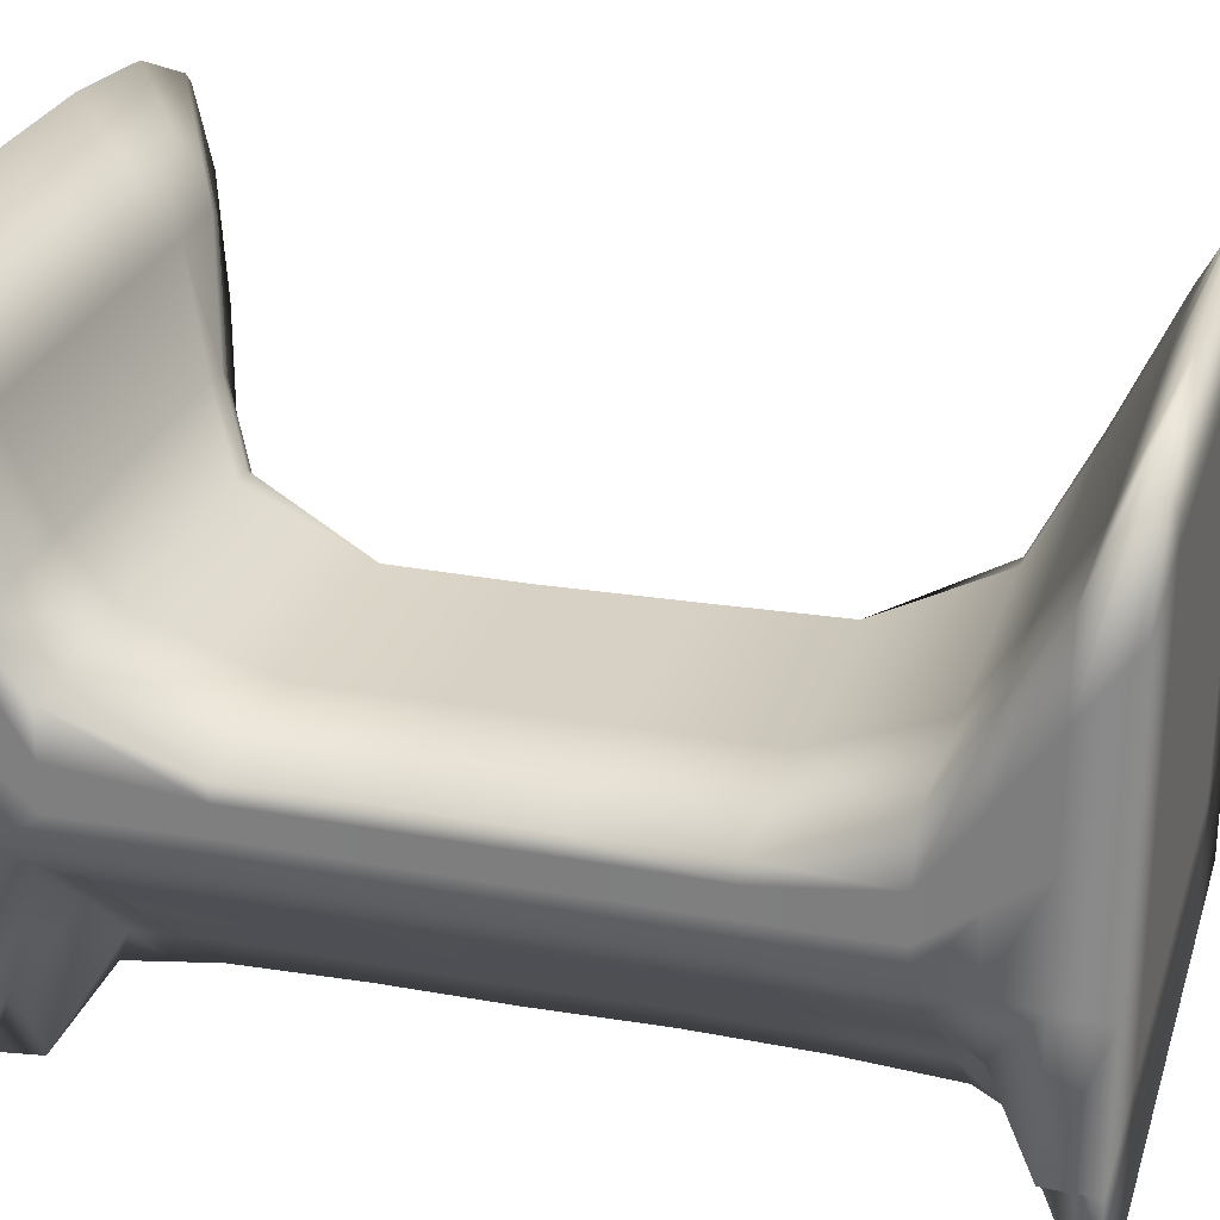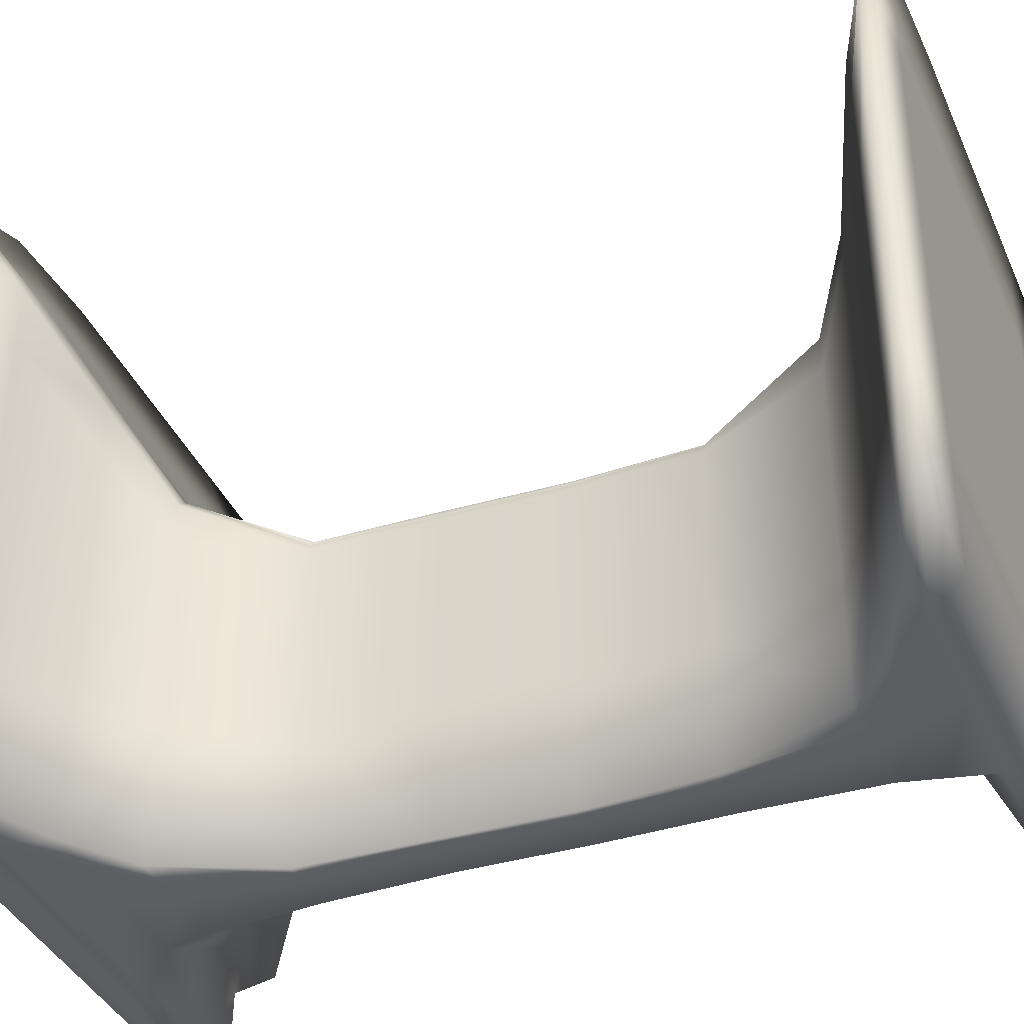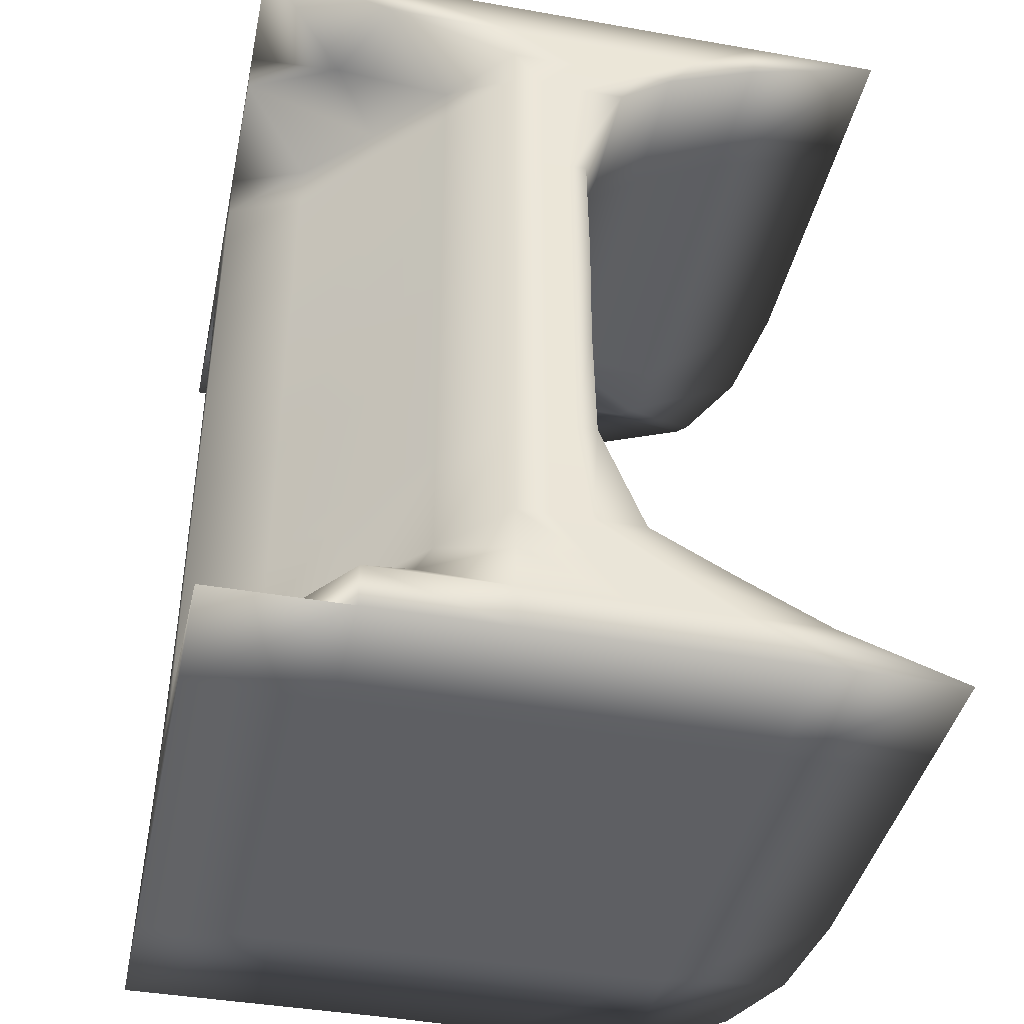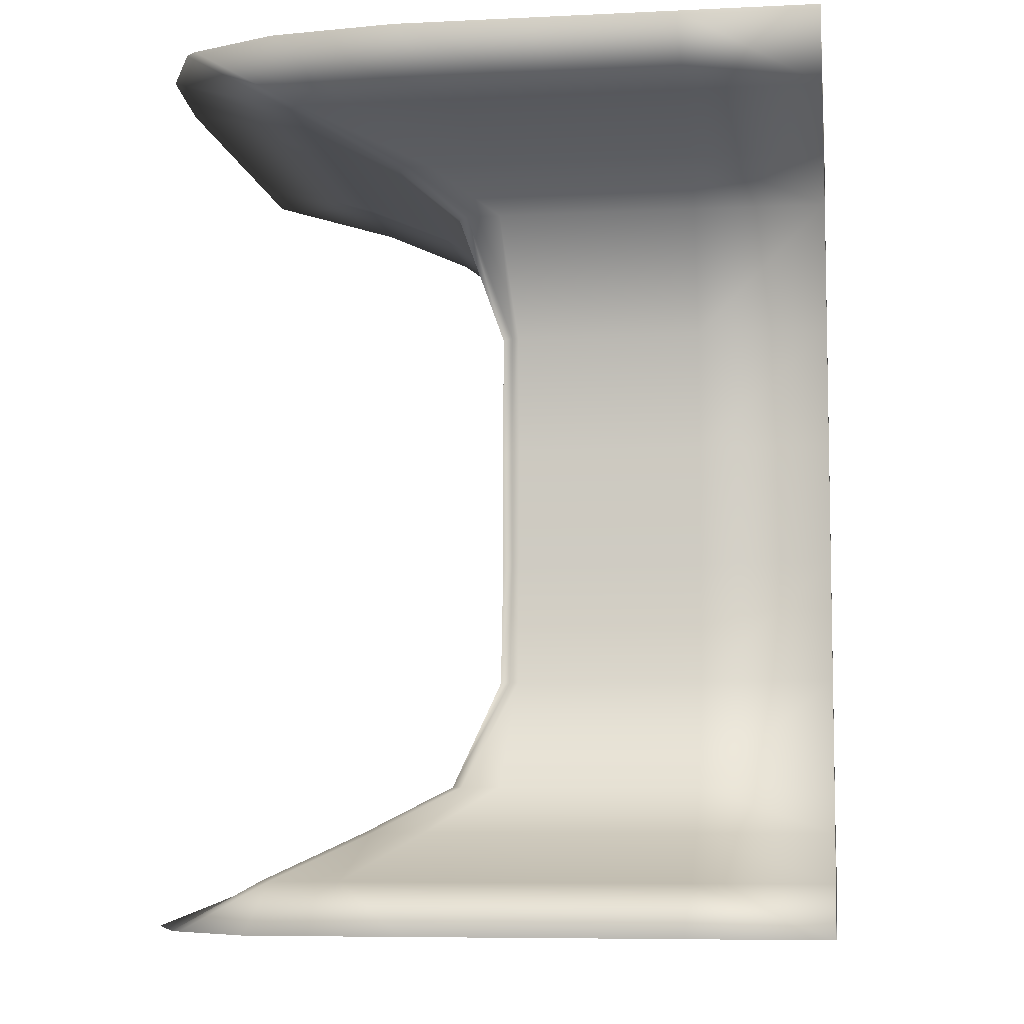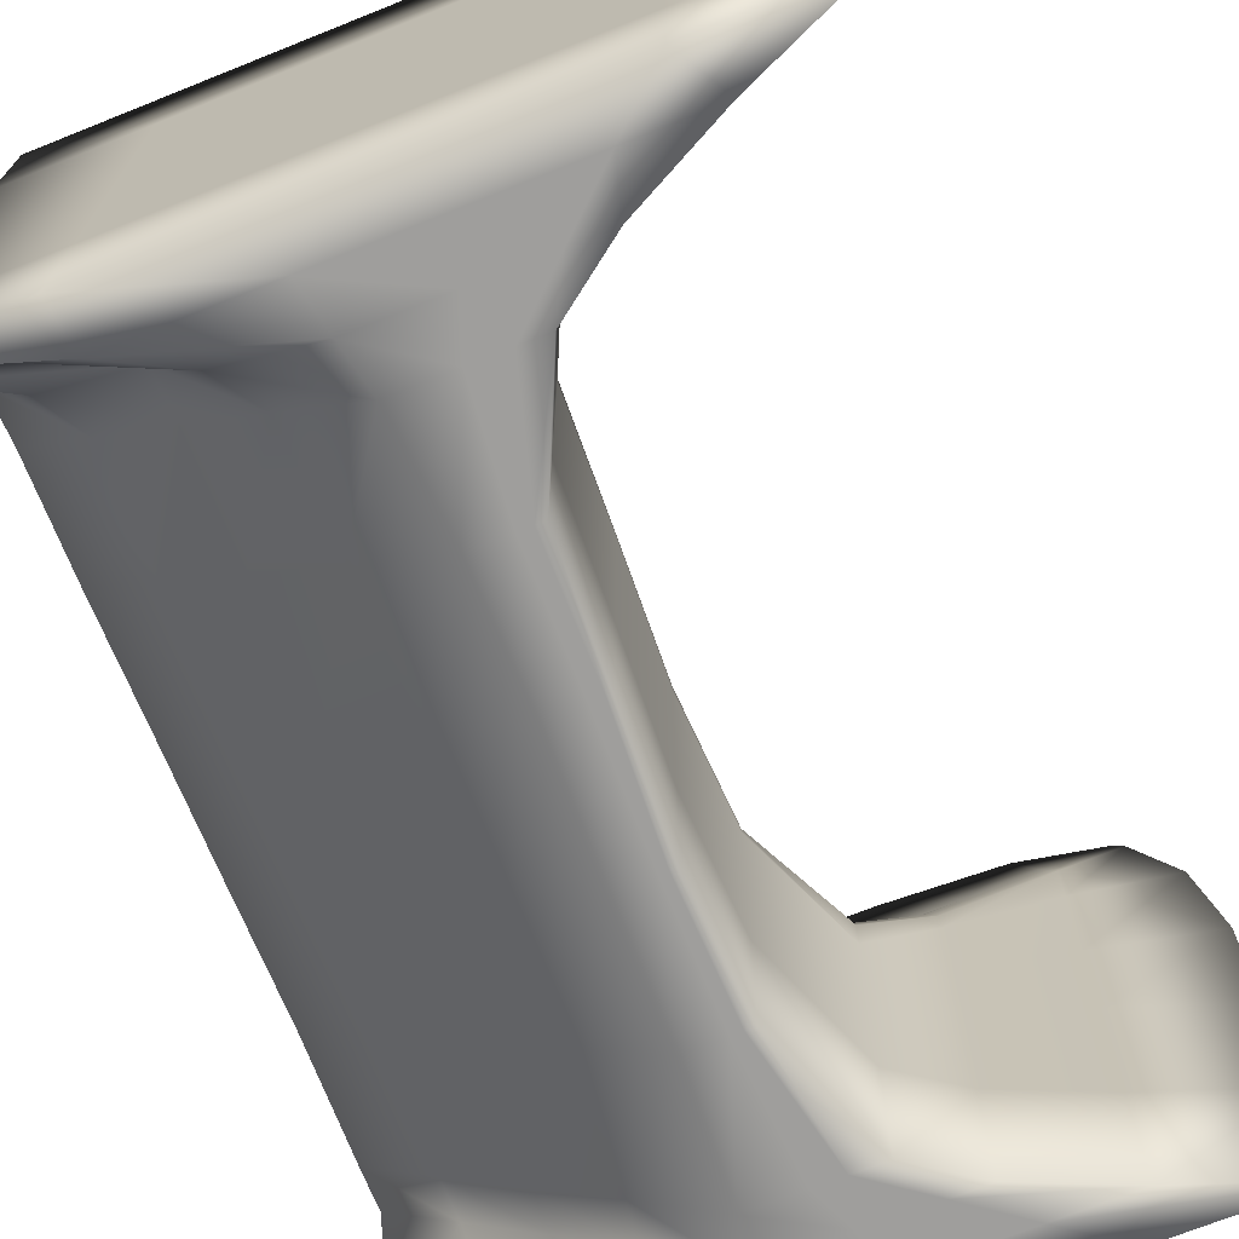
<metadata>
{"format":"obj","ext":"obj","renderer":"f3d","projection":"perspective","resolution":1024,"background":"white","views":[{"elev":26.8,"azim":-74.0,"up":"+Z"},{"elev":-39.1,"azim":112.4,"up":"+Z"},{"elev":-41.2,"azim":-102.0,"up":"+Y"},{"elev":-7.1,"azim":98.0,"up":"+Y"},{"elev":-71.0,"azim":21.8,"up":"+Z"}]}
</metadata>
<code>
v  -24.06 0 77.25
v  -24.06 0 67.79
v  -14.61 0 67.79
v  -14.61 0 77.25
v  -5.154 0 67.79
v  -5.154 0 77.25
v  4.301 0 67.79
v  4.301 0 77.25
v  13.76 0 67.79
v  12.55 0 76.44
v  23.21 0 67.79
v  19.3 0 73.1
v  18.56 0 73.85
v  -24.06 0 58.34
v  -14.61 0 58.34
v  -5.154 0 58.34
v  4.301 0 58.34
v  13.76 0 58.34
v  23.38 0 57.53
v  -24.06 0 48.88
v  -14.61 0 48.88
v  -5.154 0 48.88
v  4.301 0 48.88
v  13.76 0 48.88
v  23.21 0 48.88
v  -24.06 0 39.43
v  -14.61 0 39.43
v  -5.154 0 39.43
v  4.301 0 39.43
v  13.76 0 39.43
v  23.21 0 39.43
v  -24.06 0 29.97
v  -14.61 0 29.97
v  -5.154 0 29.97
v  4.301 0 29.97
v  13.76 0 29.97
v  23.21 0 29.97
v  -23.58 60.2 77.25
v  -14.61 60.2 77.25
v  -14.61 60.2 67.79
v  -23.58 60.2 67.79
v  -5.154 60.2 77.25
v  -5.154 60.2 67.79
v  4.301 60.2 77.25
v  4.301 60.2 67.79
v  12.55 60.2 76.44
v  13.76 60.2 67.79
v  18.56 60.2 73.85
v  19.3 60.2 73.1
v  22.01 60.2 66.98
v  -14.61 60.2 58.34
v  -23.58 60.2 58.34
v  -5.154 60.2 58.34
v  4.301 60.2 58.34
v  13.76 60.2 58.34
v  23.21 60.2 58.34
v  -14.61 60.2 48.88
v  -23.58 60.2 48.88
v  -5.154 60.2 48.88
v  4.301 60.2 48.88
v  13.76 60.2 48.88
v  23.21 60.2 48.88
v  -14.61 60.2 39.43
v  -23.58 60.2 39.43
v  -5.154 60.2 39.43
v  4.301 60.2 39.43
v  13.76 60.2 39.43
v  23.21 60.2 39.43
v  -14.61 60.2 29.97
v  -23.58 60.2 29.97
v  -5.154 60.2 29.97
v  4.301 60.2 29.97
v  13.76 60.2 29.97
v  23.21 60.2 29.97
v  -14.21 3.187 68.72
v  -13.82 6.373 62.85
v  -23.78 6.373 62.85
v  -23.92 3.187 68.72
v  -4.507 3.187 68.72
v  -3.86 6.373 62.85
v  3.116 3.187 68.72
v  1.931 6.373 62.85
v  10.2 3.187 68.72
v  6.645 6.373 62.85
v  14.89 3.187 68.72
v  8.581 6.373 62.85
v  -23.64 9.559 57.28
v  -13.43 9.559 57.28
v  -13.13 17.2 54.26
v  -23.68 17.2 54.26
v  -3.213 9.559 57.28
v  -2.582 17.2 54.26
v  0.7459 9.559 57.28
v  0.0081 17.2 54.26
v  3.09 9.559 57.28
v  0.8767 17.2 54.26
v  4.216 9.559 57.28
v  -13 25.8 54.11
v  -23.59 25.8 54.11
v  -2.412 25.8 54.11
v  -0.0197 25.8 54.11
v  0.7932 25.8 54.11
v  -13.13 34.4 54.18
v  -23.54 34.4 54.18
v  -2.715 34.4 54.18
v  -0.1715 34.4 54.18
v  0.3378 34.4 54.18
v  -13.09 43 54.11
v  -23.45 43 54.11
v  -2.743 43 54.11
v  -0.0825 43 54.11
v  0.6048 43 54.11
v  -13.35 51.6 56.97
v  -23.58 51.6 56.97
v  -3.126 51.6 56.97
v  0.5256 51.6 56.97
v  2.429 51.6 56.97
v  3.895 51.6 56.97
v  -13.77 54.46 60.85
v  -14.19 57.33 67.45
v  -23.58 57.33 67.45
v  -23.58 54.46 60.85
v  -3.802 54.46 60.85
v  -4.478 57.33 67.45
v  1.784 54.46 60.85
v  3.043 57.33 67.45
v  6.205 54.46 60.85
v  9.981 57.33 67.45
v  7.902 54.46 60.85
v  14.55 57.33 67.45
v  15.63 3.187 63.14
v  9.326 6.373 58.49
v  9.326 6.373 62.1
v  15.63 3.187 67.97
v  15.63 3.187 55.89
v  9.326 6.373 53.45
v  15.63 3.187 48.88
v  9.326 6.373 48.88
v  15.63 3.187 39.43
v  9.326 6.373 39.43
v  15.63 3.187 29.97
v  9.326 6.373 29.97
v  4.961 9.559 56.54
v  4.961 9.559 53.84
v  1.51 17.2 52.89
v  1.51 17.2 53.52
v  4.961 9.559 51.01
v  1.51 17.2 51.01
v  4.961 9.559 48.88
v  1.51 17.2 48.88
v  4.961 9.559 39.43
v  1.51 17.2 39.43
v  4.961 9.559 29.97
v  1.51 17.2 29.97
v  1.216 25.8 52.89
v  1.216 25.8 53.36
v  1.216 25.8 51.01
v  1.216 25.8 48.88
v  1.216 25.8 39.43
v  1.216 25.8 29.97
v  0.847 34.4 52.89
v  0.847 34.4 53.44
v  0.847 34.4 51.01
v  0.847 34.4 48.88
v  0.847 34.4 39.43
v  0.847 34.4 29.97
v  1.292 43 52.89
v  1.292 43 53.36
v  1.292 43 51.01
v  1.292 43 48.88
v  1.292 43 39.43
v  1.292 43 29.97
v  4.64 51.6 53.84
v  4.64 51.6 56.23
v  4.64 51.6 51.01
v  4.64 51.6 48.88
v  4.64 51.6 39.43
v  4.64 51.6 29.97
v  8.647 54.46 58.49
v  15.29 57.33 63.14
v  15.29 57.33 66.7
v  8.647 54.46 60.11
v  8.647 54.46 53.45
v  15.29 57.33 55.89
v  8.647 54.46 48.88
v  15.29 57.33 48.88
v  8.647 54.46 39.43
v  15.29 57.33 39.43
v  8.647 54.46 29.97
v  15.29 57.33 29.97
v  10.2 3.187 29.97
v  6.645 6.373 29.97
v  3.116 3.187 29.97
v  1.931 6.373 29.97
v  -4.507 3.187 29.97
v  -3.86 6.373 29.97
v  -14.21 3.187 29.97
v  -10.44 6.373 33.81
v  -18.49 3.187 35.37
v  -13.91 6.373 39.87
v  3.09 9.559 29.97
v  0.8767 17.2 29.97
v  0.7459 9.559 29.97
v  0.0081 17.2 29.97
v  -3.213 9.559 29.97
v  -2.582 17.2 29.97
v  -8.688 9.559 35.14
v  -8.392 17.2 35.14
v  -13.77 9.559 39.87
v  -13.8 17.2 39.87
v  0.7932 25.8 29.97
v  -0.0197 25.8 29.97
v  -2.413 25.8 29.97
v  -8.261 25.8 35.14
v  -13.71 25.8 39.87
v  0.3378 34.4 29.97
v  -0.1715 34.4 29.97
v  -2.715 34.4 29.97
v  -8.388 34.4 35.14
v  -13.66 34.4 39.87
v  0.6048 43 29.97
v  -0.0825 43 29.97
v  -2.743 43 29.97
v  -8.355 43 35.14
v  -13.57 43 39.87
v  2.429 51.6 29.97
v  0.5256 51.6 29.97
v  -3.126 51.6 29.97
v  -8.616 51.6 35.14
v  -13.71 51.6 39.87
v  6.205 54.46 29.97
v  9.981 57.33 29.97
v  1.784 54.46 29.97
v  3.043 57.33 29.97
v  -3.802 54.46 29.97
v  -4.478 57.33 29.97
v  -9.034 54.46 35.14
v  -14.19 57.33 29.97
v  -13.71 54.46 39.87
v  -17.19 57.33 36.5
v  -23.92 3.187 39.43
v  -20.4 6.373 43.26
v  -23.92 3.187 48.88
v  -23.78 6.373 48.88
v  -23.92 3.187 55.89
v  -23.78 6.373 53.45
v  -23.92 3.187 63.14
v  -23.78 6.373 58.49
v  -18.9 9.559 44.59
v  -18.94 17.2 44.59
v  -23.64 9.559 48.88
v  -23.68 17.2 48.88
v  -23.64 9.559 51.01
v  -23.68 17.2 51.01
v  -23.64 9.559 53.84
v  -23.68 17.2 52.89
v  -18.85 25.8 44.59
v  -23.59 25.8 48.88
v  -23.59 25.8 51.01
v  -23.59 25.8 52.89
v  -18.8 34.4 44.59
v  -23.54 34.4 48.88
v  -23.54 34.4 51.01
v  -23.54 34.4 52.89
v  -18.71 43 44.59
v  -23.45 43 48.88
v  -23.45 43 51.01
v  -23.45 43 52.89
v  -18.84 51.6 44.59
v  -23.58 51.6 48.88
v  -23.58 51.6 51.01
v  -23.58 51.6 53.84
v  -18.84 54.46 44.59
v  -23.58 57.33 39.43
v  -23.58 54.46 48.88
v  -23.58 57.33 48.88
v  -23.58 54.46 53.45
v  -23.58 57.33 55.89
v  -23.58 54.46 58.49
v  -23.58 57.33 63.14
o Box001
g Box001
f 1 2 3 4
f 4 3 5 6
f 6 5 7 8
f 8 7 9 10
f 10 9 11 12 13
f 2 14 15 3
f 3 15 16 5
f 5 16 17 7
f 7 17 18 9
f 9 18 19 11
f 14 20 21 15
f 15 21 22 16
f 16 22 23 17
f 17 23 24 18
f 18 24 25 19
f 20 26 27 21
f 21 27 28 22
f 22 28 29 23
f 23 29 30 24
f 24 30 31 25
f 26 32 33 27
f 27 33 34 28
f 28 34 35 29
f 29 35 36 30
f 30 36 37 31
f 38 39 40 41
f 39 42 43 40
f 42 44 45 43
f 44 46 47 45
f 46 48 49 50 47
f 41 40 51 52
f 40 43 53 51
f 43 45 54 53
f 45 47 55 54
f 47 50 56 55
f 52 51 57 58
f 51 53 59 57
f 53 54 60 59
f 54 55 61 60
f 55 56 62 61
f 58 57 63 64
f 57 59 65 63
f 59 60 66 65
f 60 61 67 66
f 61 62 68 67
f 64 63 69 70
f 63 65 71 69
f 65 66 72 71
f 66 67 73 72
f 67 68 74 73
f 75 76 77 78
f 79 80 76 75
f 81 82 80 79
f 83 84 82 81
f 85 86 84 83
f 87 88 89 90
f 88 91 92 89
f 91 93 94 92
f 93 95 96 94
f 95 97 96 96
f 90 89 98 99
f 89 92 100 98
f 92 94 101 100
f 94 96 102 101
f 96 96 102 102
f 99 98 103 104
f 98 100 105 103
f 100 101 106 105
f 101 102 107 106
f 102 102 107 107
f 104 103 108 109
f 103 105 110 108
f 105 106 111 110
f 106 107 112 111
f 107 107 112 112
f 109 108 113 114
f 108 110 115 113
f 110 111 116 115
f 111 112 117 116
f 112 112 118 117
f 119 120 121 122
f 123 124 120 119
f 125 126 124 123
f 127 128 126 125
f 129 130 128 127
f 131 132 133 134
f 135 136 132 131
f 137 138 136 135
f 139 140 138 137
f 141 142 140 139
f 143 144 145 146
f 144 147 148 145
f 147 149 150 148
f 149 151 152 150
f 151 153 154 152
f 146 145 155 156
f 145 148 157 155
f 148 150 158 157
f 150 152 159 158
f 152 154 160 159
f 156 155 161 162
f 155 157 163 161
f 157 158 164 163
f 158 159 165 164
f 159 160 166 165
f 162 161 167 168
f 161 163 169 167
f 163 164 170 169
f 164 165 171 170
f 165 166 172 171
f 168 167 173 174
f 167 169 175 173
f 169 170 176 175
f 170 171 177 176
f 171 172 178 177
f 179 180 181 182
f 183 184 180 179
f 185 186 184 183
f 187 188 186 185
f 189 190 188 187
f 191 192 142 141
f 193 194 192 191
f 195 196 194 193
f 197 198 196 195
f 199 200 198 197
f 153 201 202 154
f 201 203 204 202
f 203 205 206 204
f 205 207 208 206
f 207 209 210 208
f 154 202 211 160
f 202 204 212 211
f 204 206 213 212
f 206 208 214 213
f 208 210 215 214
f 160 211 216 166
f 211 212 217 216
f 212 213 218 217
f 213 214 219 218
f 214 215 220 219
f 166 216 221 172
f 216 217 222 221
f 217 218 223 222
f 218 219 224 223
f 219 220 225 224
f 172 221 226 178
f 221 222 227 226
f 222 223 228 227
f 223 224 229 228
f 224 225 230 229
f 231 232 190 189
f 233 234 232 231
f 235 236 234 233
f 237 238 236 235
f 239 240 238 237
f 241 242 200 199
f 243 244 242 241
f 245 246 244 243
f 247 248 246 245
f 78 77 248 247
f 209 249 250 210
f 249 251 252 250
f 251 253 254 252
f 253 255 256 254
f 255 87 90 256
f 210 250 257 215
f 250 252 258 257
f 252 254 259 258
f 254 256 260 259
f 256 90 99 260
f 215 257 261 220
f 257 258 262 261
f 258 259 263 262
f 259 260 264 263
f 260 99 104 264
f 220 261 265 225
f 261 262 266 265
f 262 263 267 266
f 263 264 268 267
f 264 104 109 268
f 225 265 269 230
f 265 266 270 269
f 266 267 271 270
f 267 268 272 271
f 268 109 114 272
f 273 274 240 239
f 275 276 274 273
f 277 278 276 275
f 279 280 278 277
f 122 121 280 279
f 120 39 38 121
f 122 114 113 119
f 124 42 39 120
f 119 113 115 123
f 126 44 42 124
f 123 115 116 125
f 128 46 44 126
f 125 116 117 127
f 130 48 46 128
f 127 117 118 129
f 180 50 49 181
f 182 174 173 179
f 184 56 50 180
f 179 173 175 183
f 186 62 56 184
f 183 175 176 185
f 188 68 62 186
f 185 176 177 187
f 190 74 68 188
f 187 177 178 189
f 232 73 74 190
f 189 178 226 231
f 234 72 73 232
f 231 226 227 233
f 236 71 72 234
f 233 227 228 235
f 238 69 71 236
f 235 228 229 237
f 240 70 69 238
f 237 229 230 239
f 274 64 70 240
f 239 230 269 273
f 276 58 64 274
f 273 269 270 275
f 278 52 58 276
f 275 270 271 277
f 280 41 52 278
f 277 271 272 279
f 121 38 41 280
f 279 272 114 122
f 76 88 87 77
f 78 1 4 75
f 80 91 88 76
f 75 4 6 79
f 82 93 91 80
f 79 6 8 81
f 84 95 93 82
f 81 8 10 83
f 86 97 95 84
f 83 10 13 85
f 132 144 143 133
f 134 12 11 131
f 136 147 144 132
f 131 11 19 135
f 138 149 147 136
f 135 19 25 137
f 140 151 149 138
f 137 25 31 139
f 142 153 151 140
f 139 31 37 141
f 192 201 153 142
f 141 37 36 191
f 194 203 201 192
f 191 36 35 193
f 196 205 203 194
f 193 35 34 195
f 198 207 205 196
f 195 34 33 197
f 200 209 207 198
f 197 33 32 199
f 242 249 209 200
f 199 32 26 241
f 244 251 249 242
f 241 26 20 243
f 246 253 251 244
f 243 20 14 245
f 248 255 253 246
f 245 14 2 247
f 77 87 255 248
f 247 2 1 78
f 13 12 134 85
f 97 143 146 96
f 96 146 156 102
f 102 156 162 107
f 107 162 168 112
f 112 168 174 118
f 118 174 182 129
f 129 182 181 130
f 130 181 49 48
f 85 134 133 86
f 86 133 143 97

</code>
